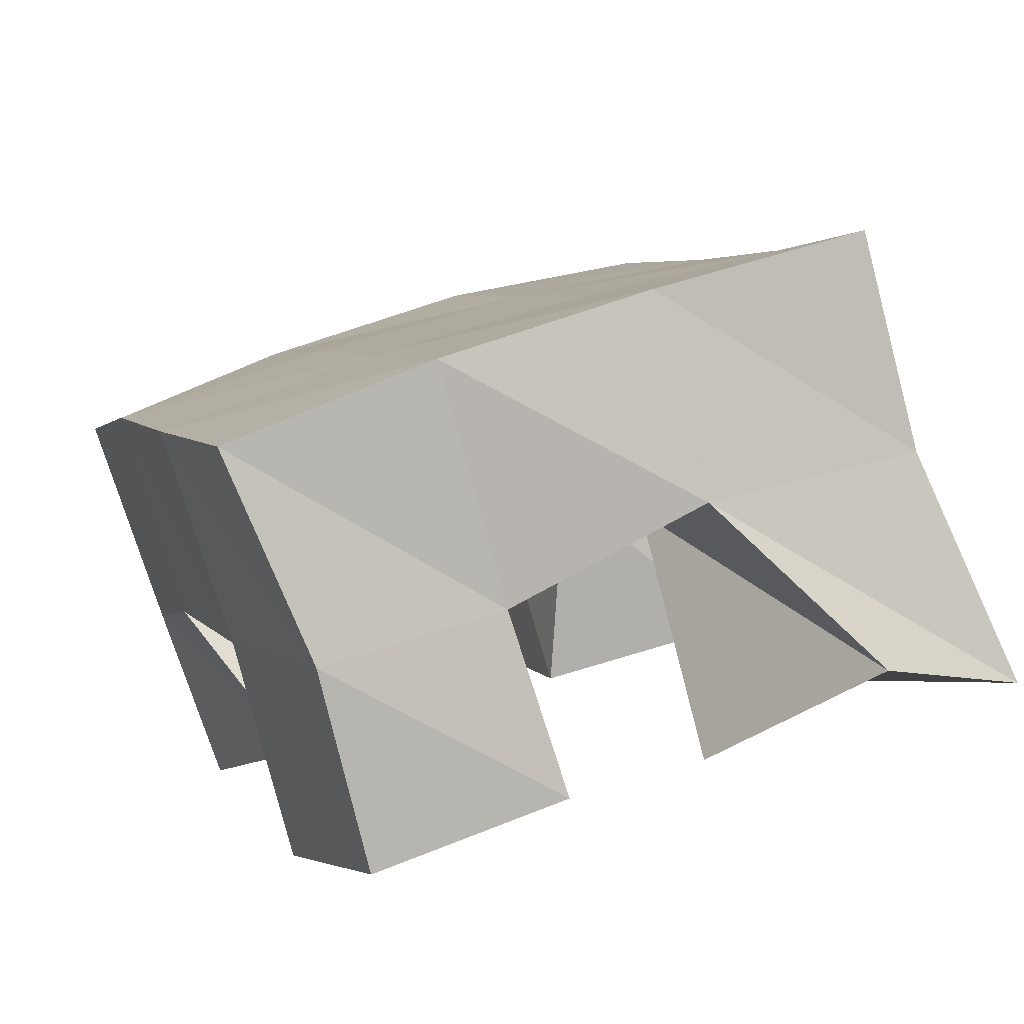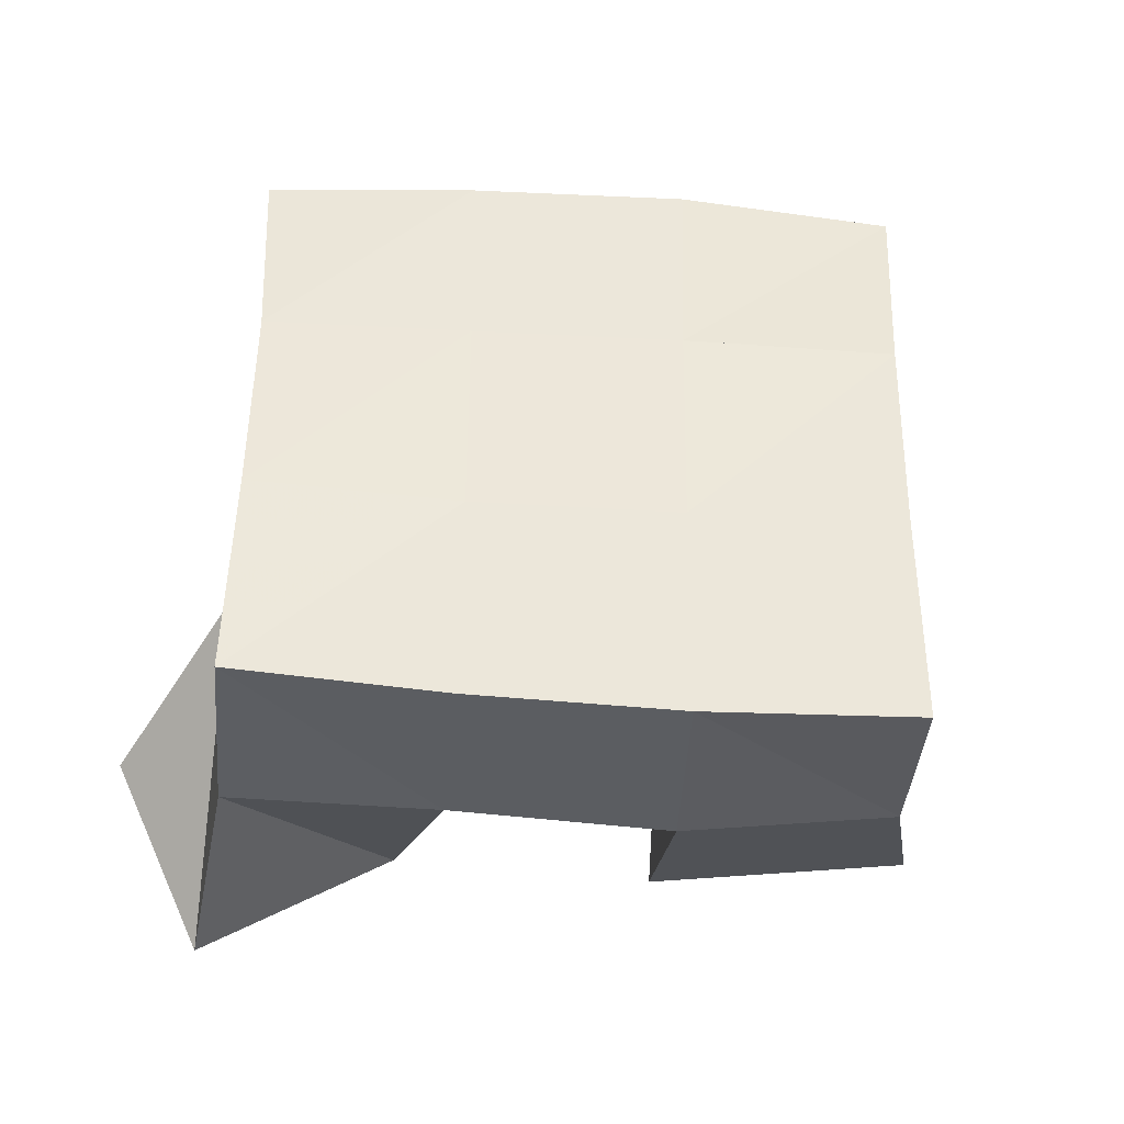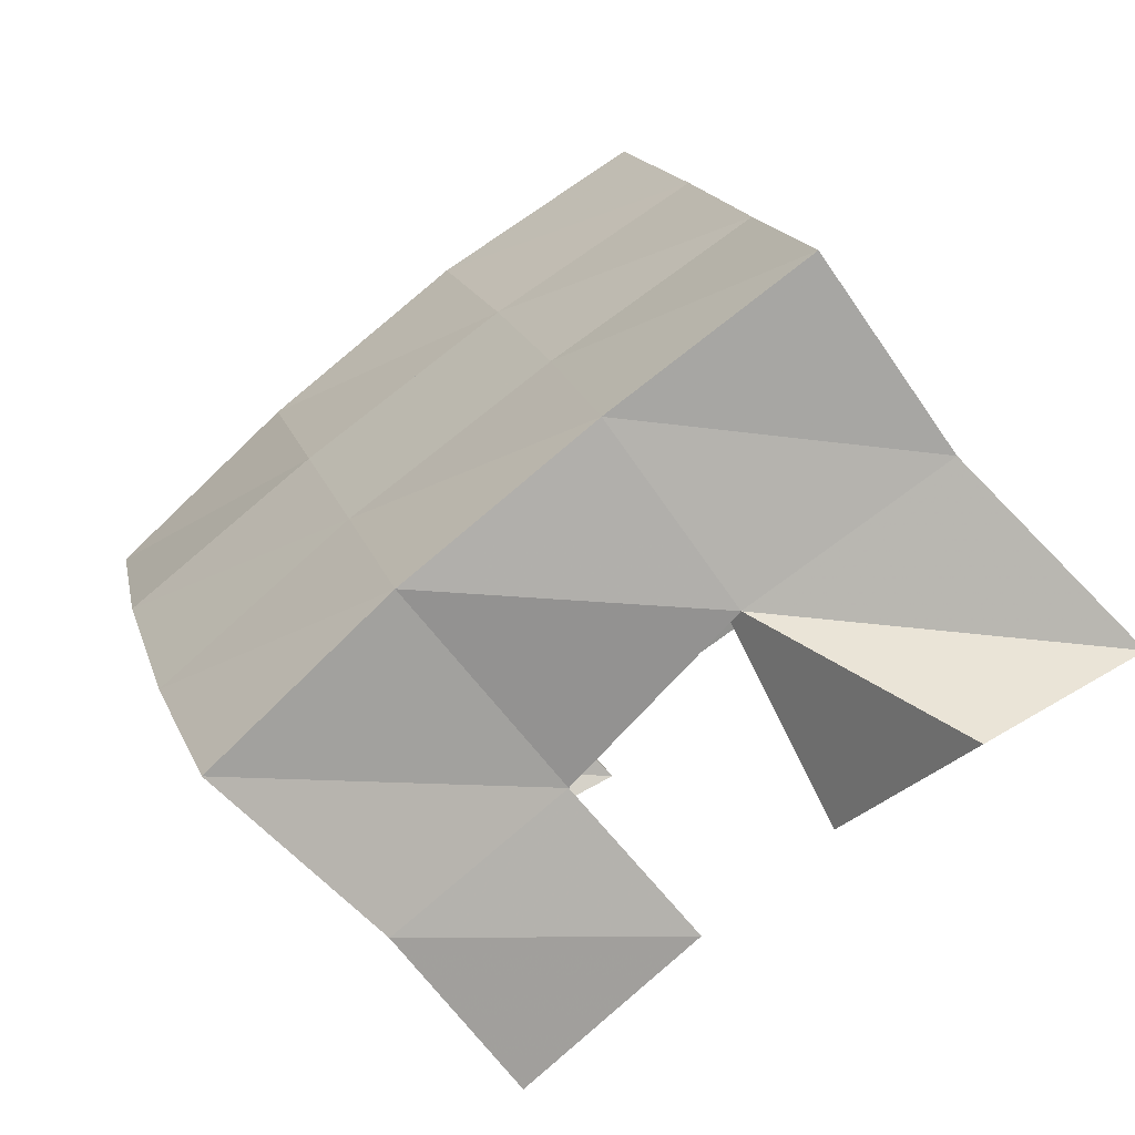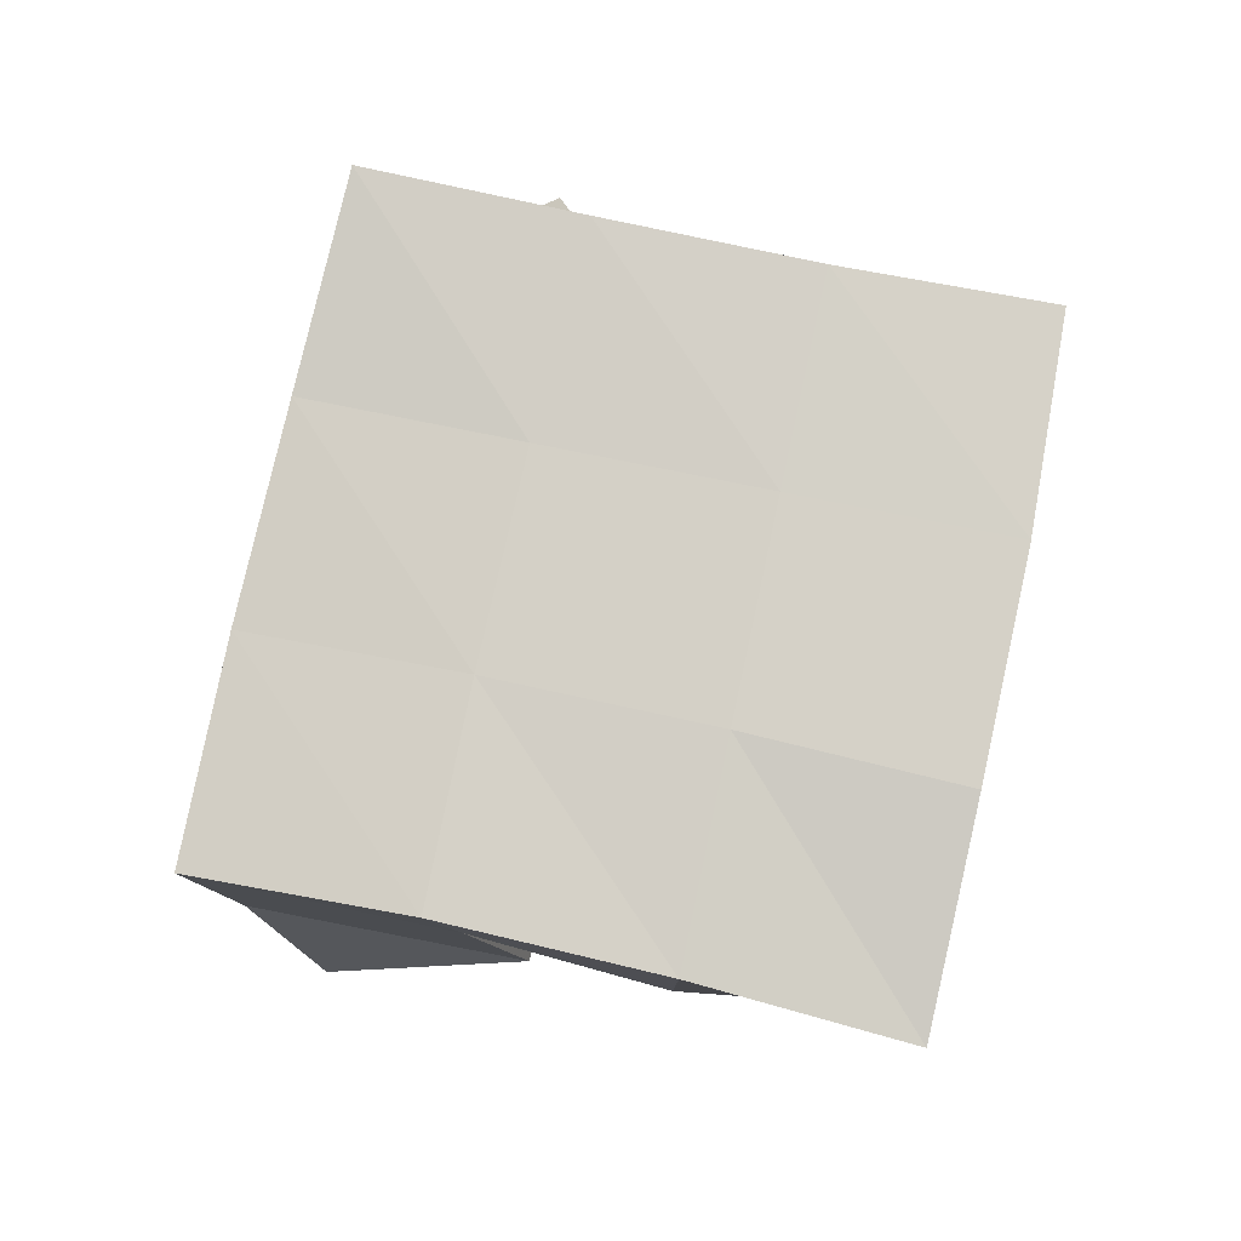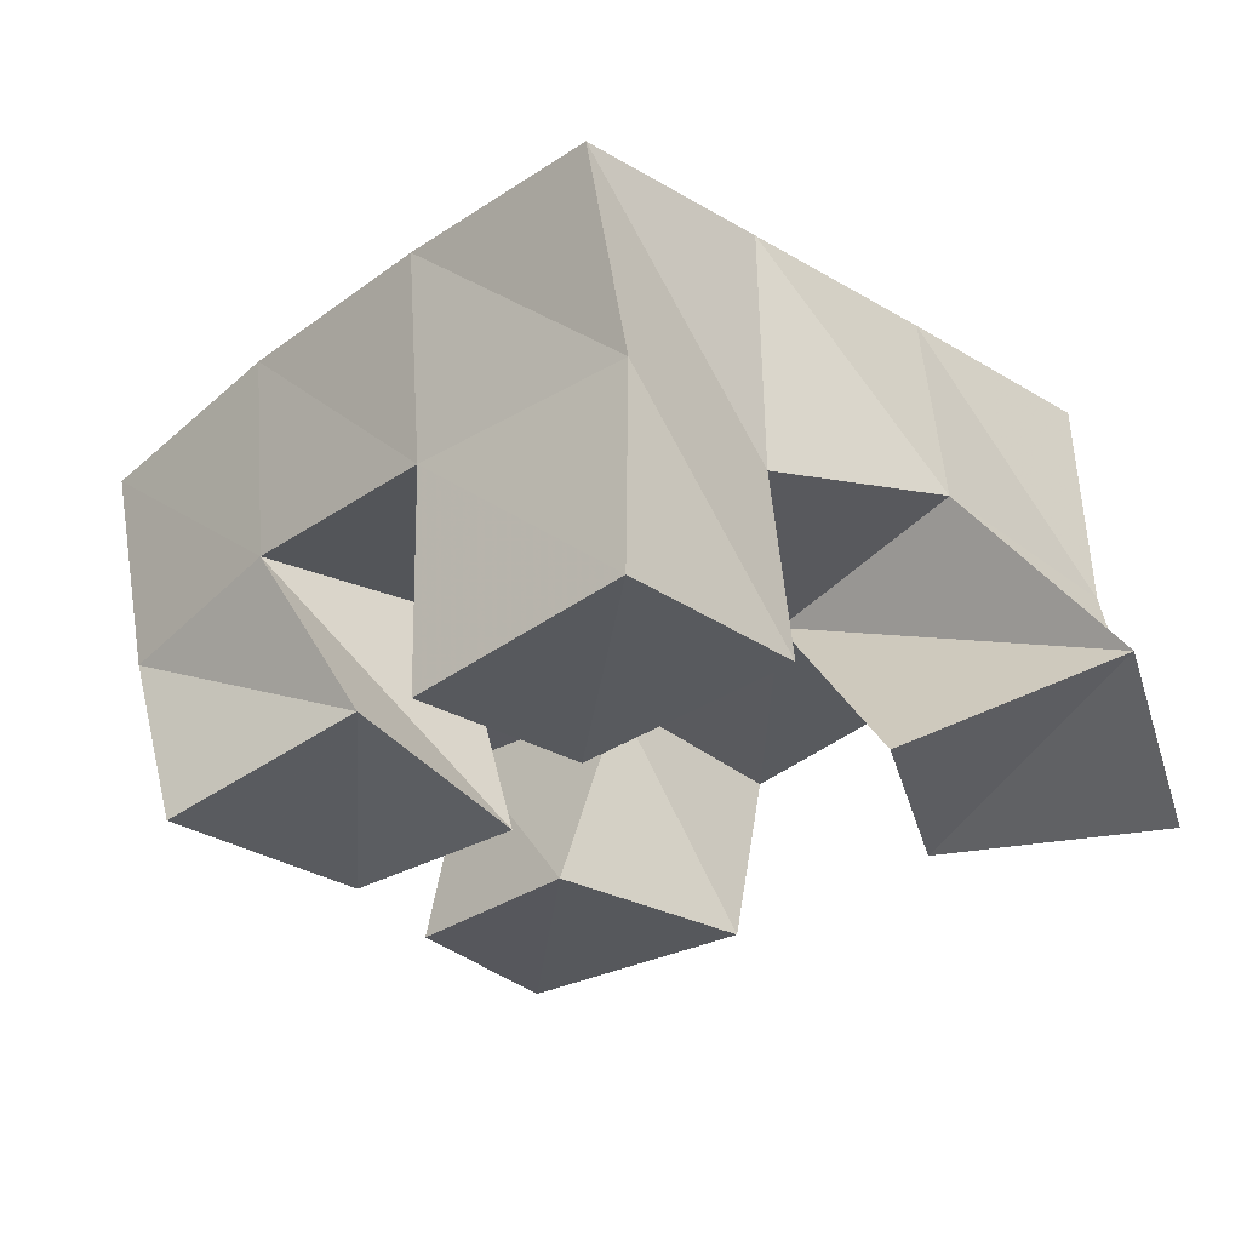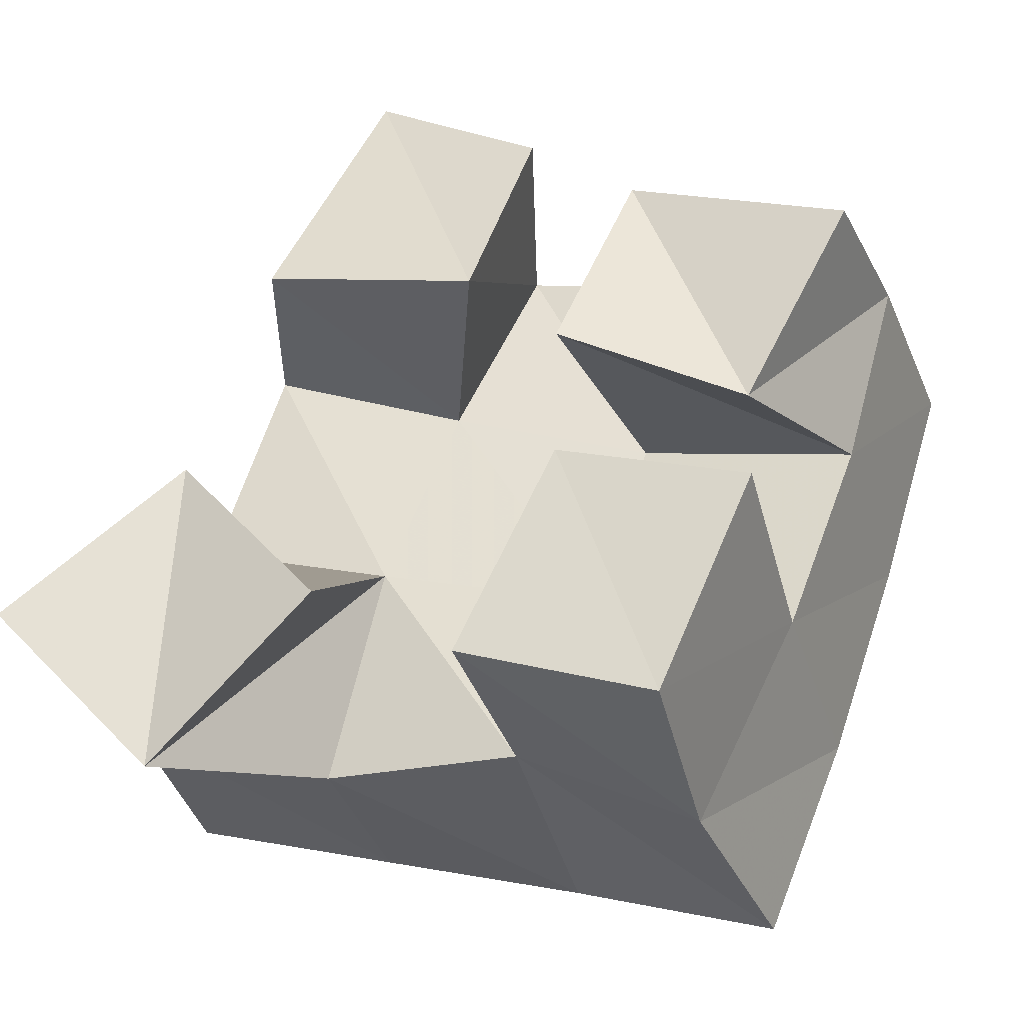
<metadata>
{"format":"obj","ext":"obj","renderer":"f3d","projection":"perspective","resolution":1024,"background":"white","views":[{"elev":-76.7,"azim":-165.6,"up":"+Z"},{"elev":49.8,"azim":-69.4,"up":"+Y"},{"elev":-58.4,"azim":-145.3,"up":"+Z"},{"elev":76.5,"azim":32.4,"up":"+Y"},{"elev":-26.5,"azim":156.8,"up":"+Y"},{"elev":-43.4,"azim":14.5,"up":"+Z"}]}
</metadata>
<code>
v 2.522 0.1 -0.1421
v 2.532 0.1546 -0.134
v 2.552 0.1206 -0.1739
v 2.579 0.1596 -0.1537
v 2.562 0.1 -0.1079
v 2.55 0.1486 -0.08775
v 2.593 0.1023 -0.1492
v 2.594 0.149 -0.1046
v 2.647 0.1004 -0.08601
v 2.657 0.1529 -0.07555
v 2.687 0.1124 -0.1042
v 2.706 0.1494 -0.09154
v 2.666 0.1 -0.04182
v 2.676 0.1484 -0.02574
v 2.714 0.1 -0.06385
v 2.72 0.14 -0.05033
v 2.578 0.1002 -0.04761
v 2.566 0.1428 -0.03829
v 2.626 0.1019 -0.06059
v 2.611 0.1477 -0.05782
v 2.604 0.1 0.008767
v 2.588 0.1429 0.007691
v 2.642 0.1 -0.01838
v 2.631 0.1484 -0.0122
v 2.623 0.1076 -0.1675
v 2.625 0.15 -0.1635
v 2.665 0.1083 -0.1861
v 2.664 0.1537 -0.1854
v 2.646 0.1015 -0.1212
v 2.642 0.1537 -0.1188
v 2.688 0.1 -0.1399
v 2.688 0.1508 -0.1377
v 2.532 0.2041 -0.1289
v 2.579 0.2055 -0.1454
v 2.547 0.1974 -0.08207
v 2.594 0.2008 -0.099
v 2.563 0.193 -0.03541
v 2.611 0.1981 -0.05312
v 2.581 0.1904 0.01149
v 2.628 0.1959 -0.007011
v 2.626 0.2051 -0.1626
v 2.643 0.2023 -0.117
v 2.66 0.1995 -0.07078
v 2.677 0.195 -0.02404
v 2.671 0.202 -0.1822
v 2.691 0.2004 -0.1359
v 2.708 0.1982 -0.08726
v 2.725 0.1899 -0.03915
f 1 2 4
f 3 1 4
f 2 6 8
f 4 2 8
f 6 5 7
f 8 6 7
f 5 1 3
f 7 5 3
f 8 7 3
f 4 8 3
f 2 1 5
f 6 2 5
f 9 10 12
f 11 9 12
f 10 14 16
f 12 10 16
f 14 13 15
f 16 14 15
f 13 9 11
f 15 13 11
f 16 15 11
f 12 16 11
f 10 9 13
f 14 10 13
f 17 18 20
f 19 17 20
f 18 22 24
f 20 18 24
f 22 21 23
f 24 22 23
f 21 17 19
f 23 21 19
f 24 23 19
f 20 24 19
f 18 17 21
f 22 18 21
f 25 26 28
f 27 25 28
f 26 30 32
f 28 26 32
f 30 29 31
f 32 30 31
f 29 25 27
f 31 29 27
f 32 31 27
f 28 32 27
f 26 25 29
f 30 26 29
f 2 33 34
f 4 2 34
f 33 35 36
f 34 33 36
f 35 6 8
f 36 35 8
f 6 2 4
f 8 6 4
f 36 8 4
f 34 36 4
f 33 2 6
f 35 33 6
f 6 35 36
f 8 6 36
f 35 37 38
f 36 35 38
f 37 18 20
f 38 37 20
f 18 6 8
f 20 18 8
f 38 20 8
f 36 38 8
f 35 6 18
f 37 35 18
f 18 37 38
f 20 18 38
f 37 39 40
f 38 37 40
f 39 22 24
f 40 39 24
f 22 18 20
f 24 22 20
f 40 24 20
f 38 40 20
f 37 18 22
f 39 37 22
f 4 34 41
f 26 4 41
f 34 36 42
f 41 34 42
f 36 8 30
f 42 36 30
f 8 4 26
f 30 8 26
f 42 30 26
f 41 42 26
f 34 4 8
f 36 34 8
f 8 36 42
f 30 8 42
f 36 38 43
f 42 36 43
f 38 20 10
f 43 38 10
f 20 8 30
f 10 20 30
f 43 10 30
f 42 43 30
f 36 8 20
f 38 36 20
f 20 38 43
f 10 20 43
f 38 40 44
f 43 38 44
f 40 24 14
f 44 40 14
f 24 20 10
f 14 24 10
f 44 14 10
f 43 44 10
f 38 20 24
f 40 38 24
f 26 41 45
f 28 26 45
f 41 42 46
f 45 41 46
f 42 30 32
f 46 42 32
f 30 26 28
f 32 30 28
f 46 32 28
f 45 46 28
f 41 26 30
f 42 41 30
f 30 42 46
f 32 30 46
f 42 43 47
f 46 42 47
f 43 10 12
f 47 43 12
f 10 30 32
f 12 10 32
f 47 12 32
f 46 47 32
f 42 30 10
f 43 42 10
f 10 43 47
f 12 10 47
f 43 44 48
f 47 43 48
f 44 14 16
f 48 44 16
f 14 10 12
f 16 14 12
f 48 16 12
f 47 48 12
f 43 10 14
f 44 43 14

</code>
